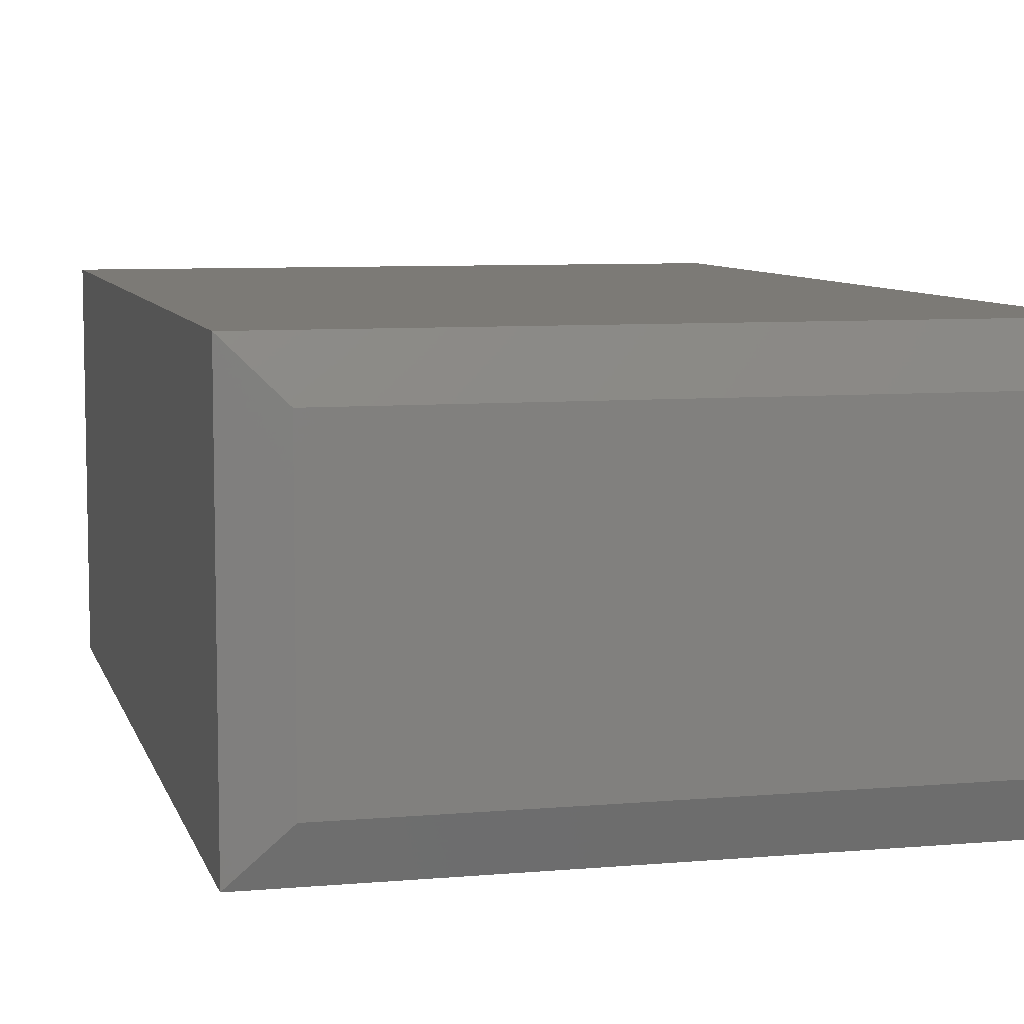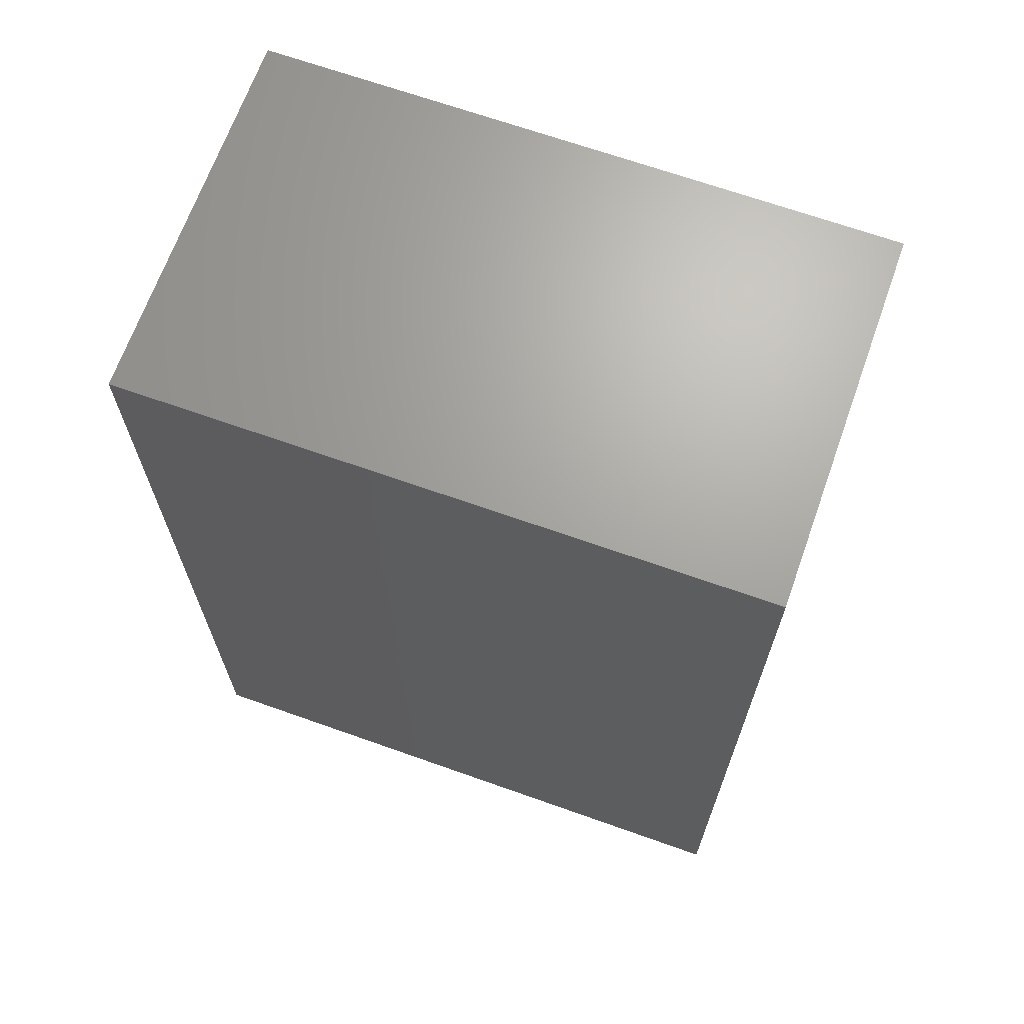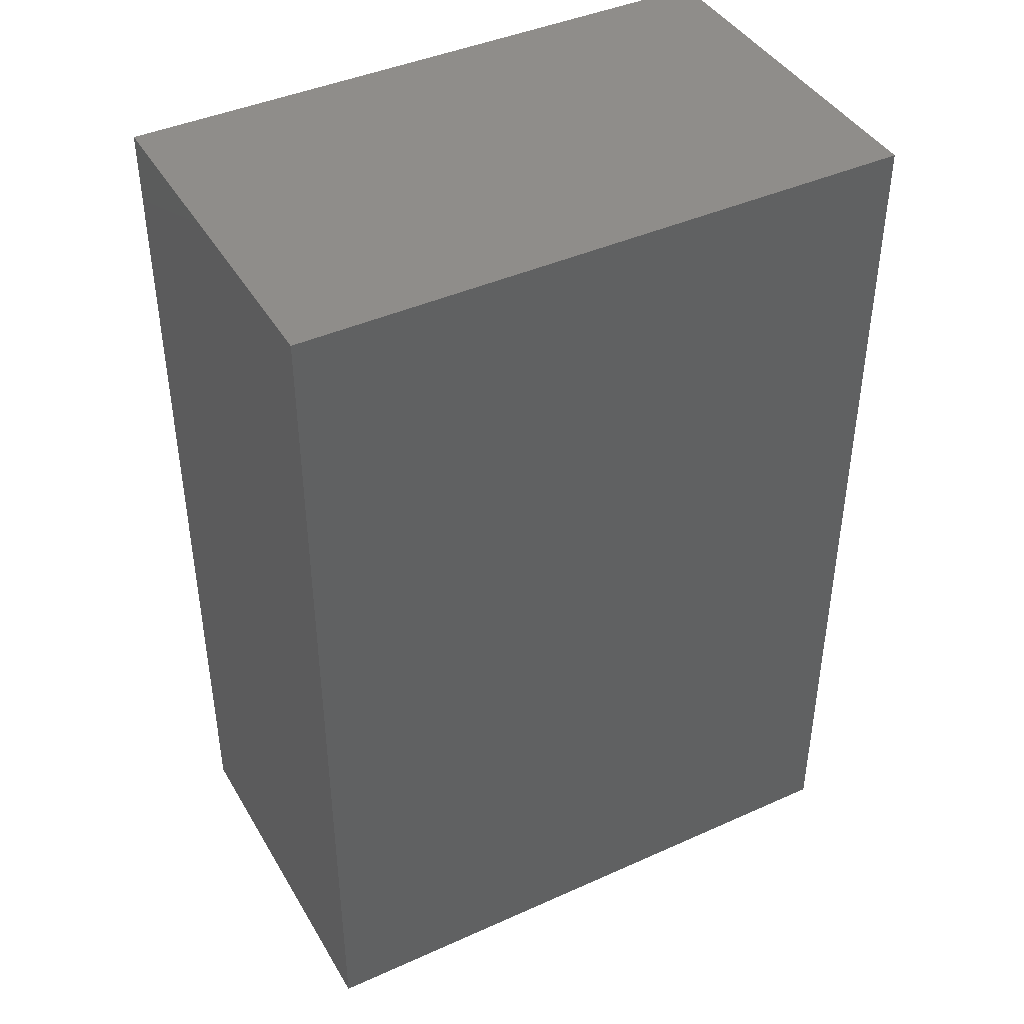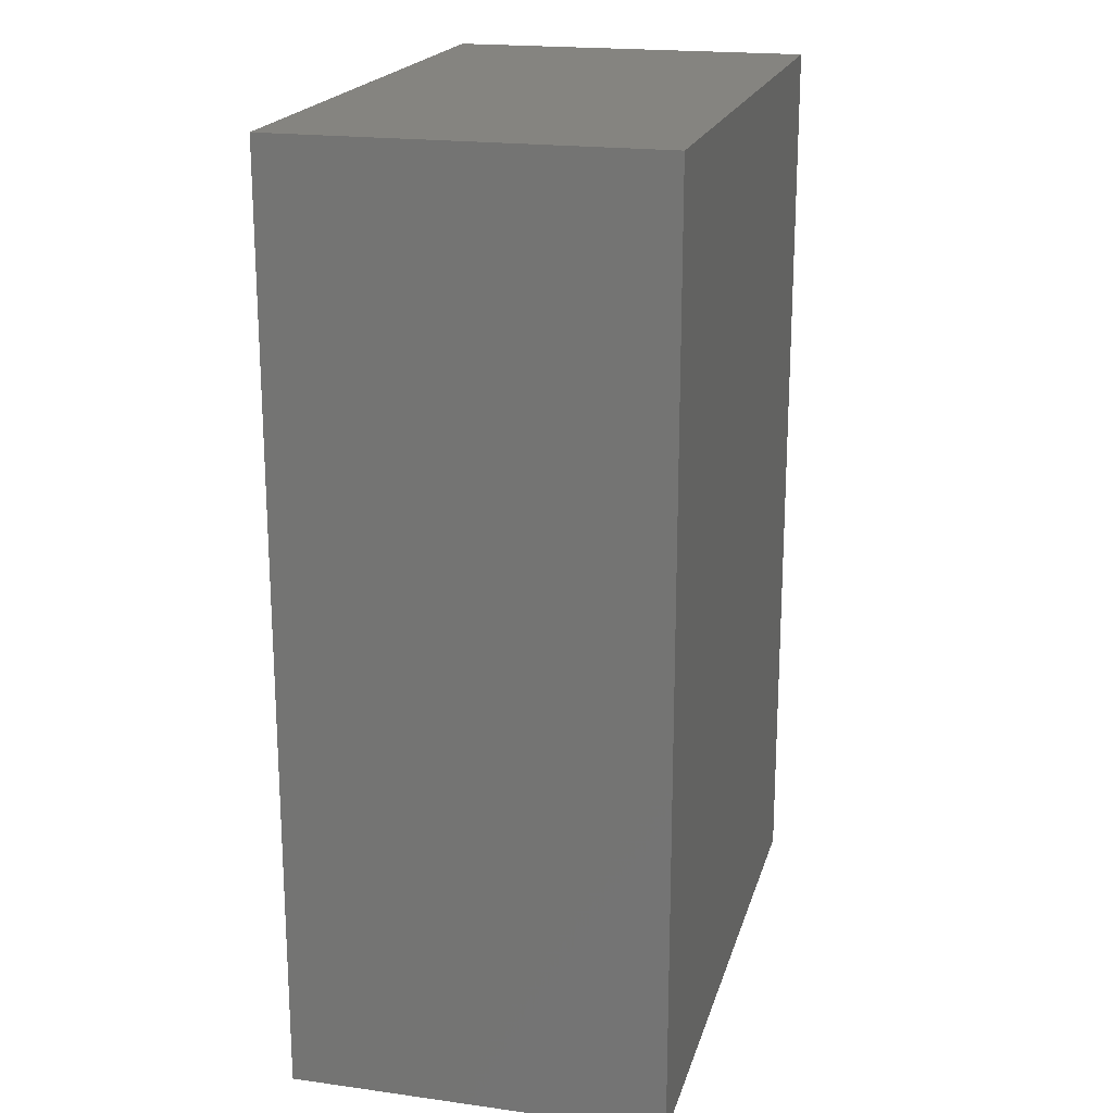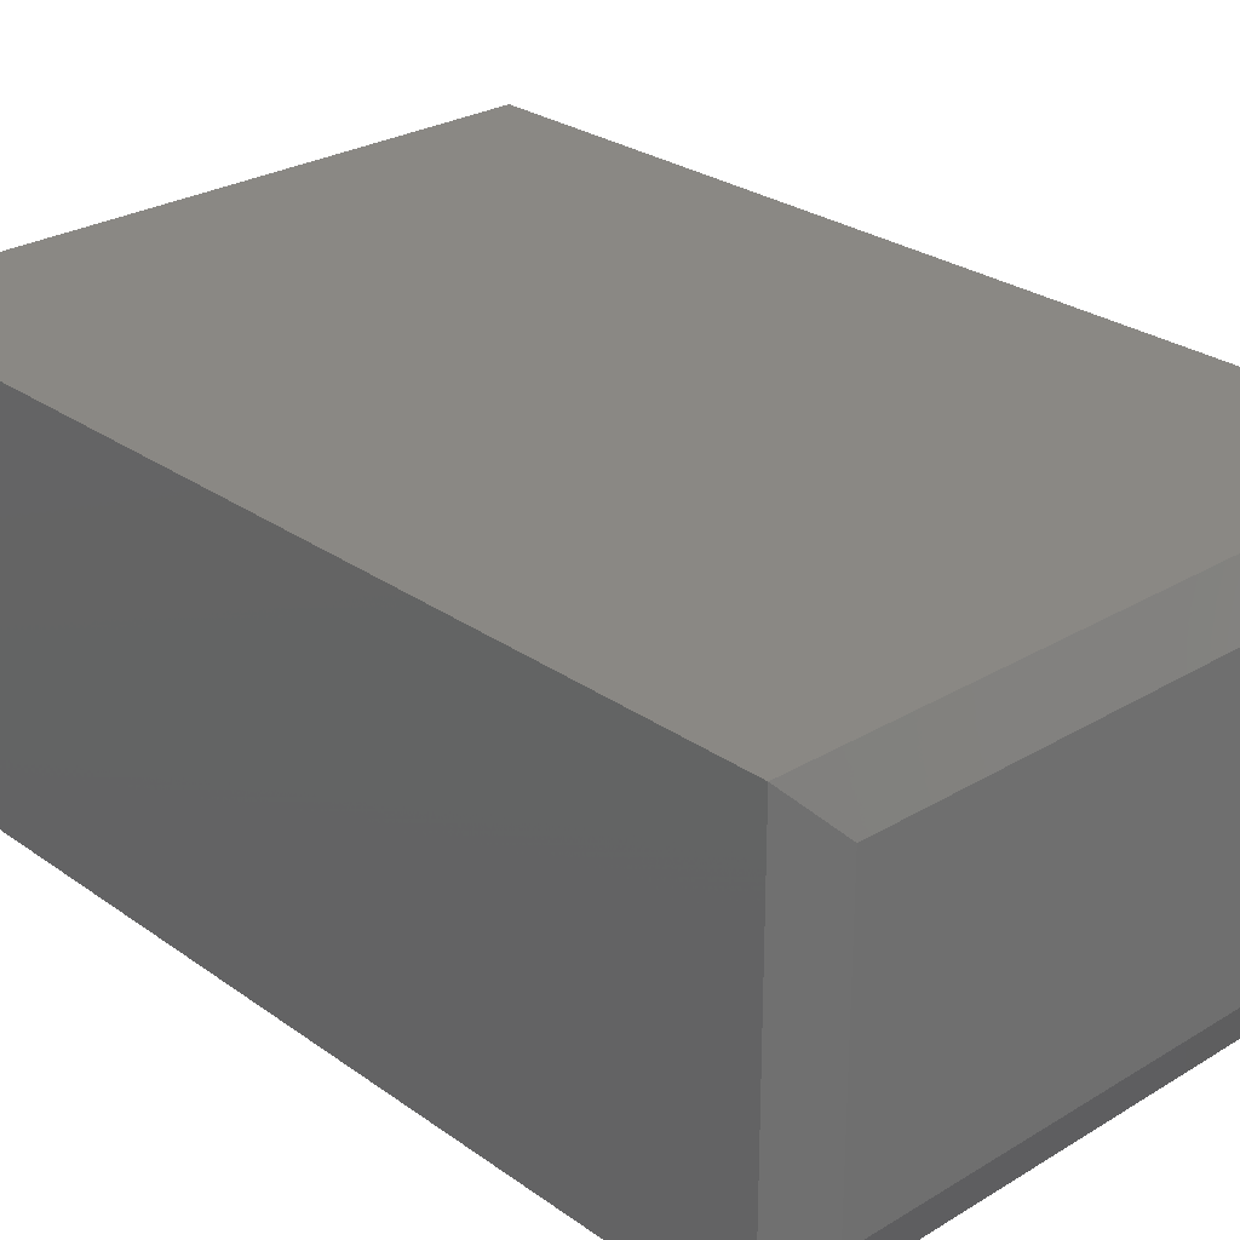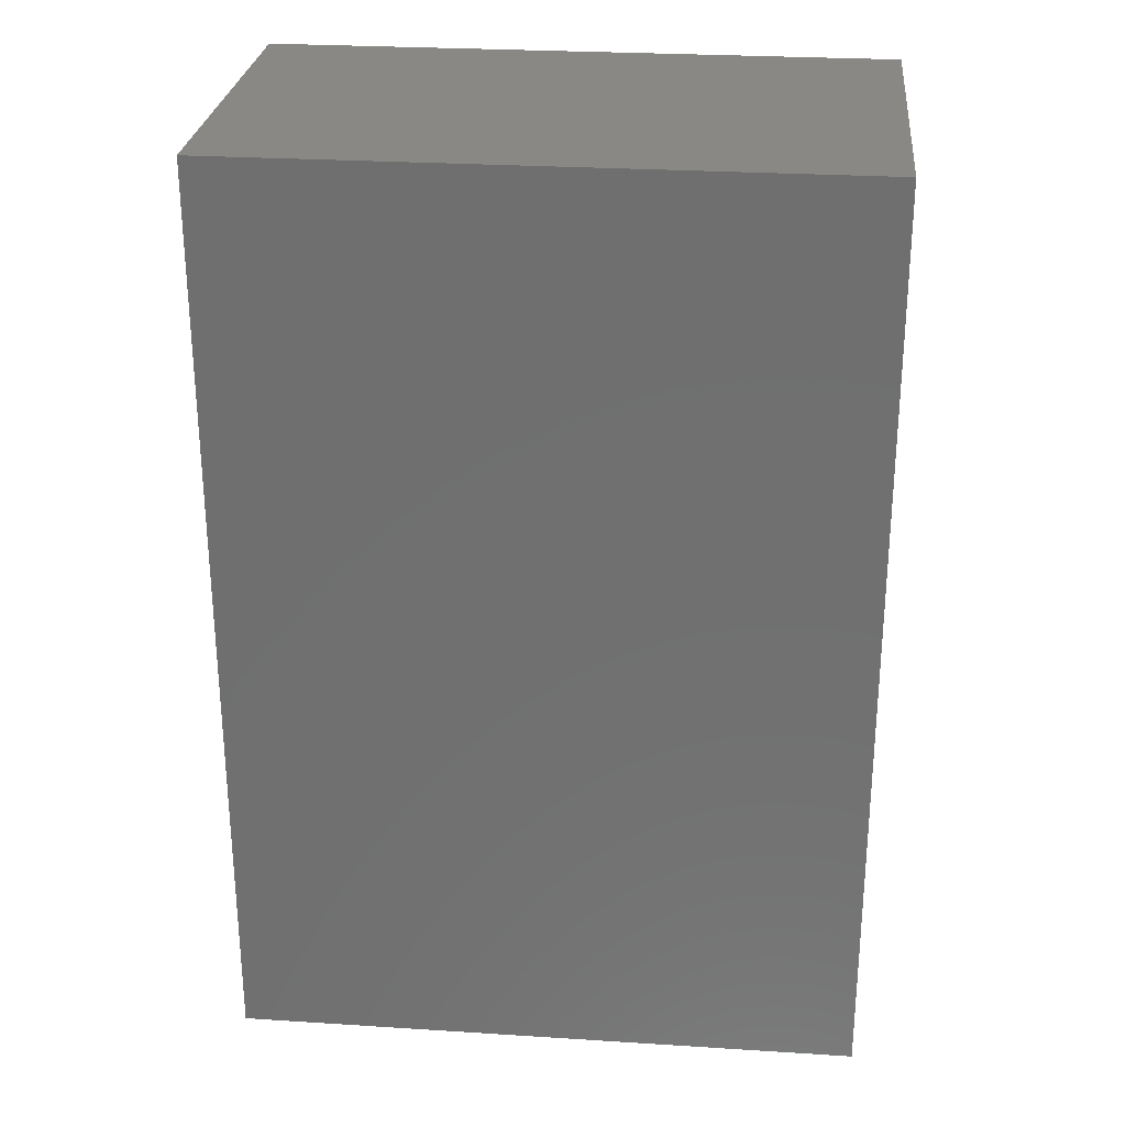
<metadata>
{"format":"stl","ext":"stl","renderer":"f3d","projection":"perspective","resolution":1024,"background":"white","views":[{"elev":7.6,"azim":166.0,"up":"+Y"},{"elev":67.7,"azim":19.6,"up":"+Z"},{"elev":42.1,"azim":151.7,"up":"+Z"},{"elev":19.7,"azim":-75.6,"up":"+Z"},{"elev":27.4,"azim":137.2,"up":"+Y"},{"elev":27.3,"azim":5.6,"up":"+Z"}]}
</metadata>
<code>
# stl→obj: 12 verts, 20 faces
v -0.5 -0.2969 -0.7188
v 0.4947 -0.2969 -0.7188
v -0.5 -0.2969 0.75
v 0.4947 -0.2969 0.75
v -0.5 0.2969 -0.7188
v -0.5 0.2969 0.75
v 0.4947 0.2969 -0.7188
v 0.4947 0.2969 0.75
v -0.4219 -0.2188 -0.75
v -0.4219 0.2188 -0.75
v 0.4166 -0.2188 -0.75
v 0.4166 0.2188 -0.75
f 1 2 3
f 3 2 4
f 5 6 7
f 7 6 8
f 3 6 1
f 1 6 5
f 2 7 4
f 4 7 8
f 9 10 11
f 11 10 12
f 1 5 9
f 9 5 10
f 7 12 5
f 5 12 10
f 7 2 12
f 12 2 11
f 2 1 11
f 11 1 9
f 4 8 3
f 3 8 6

</code>
